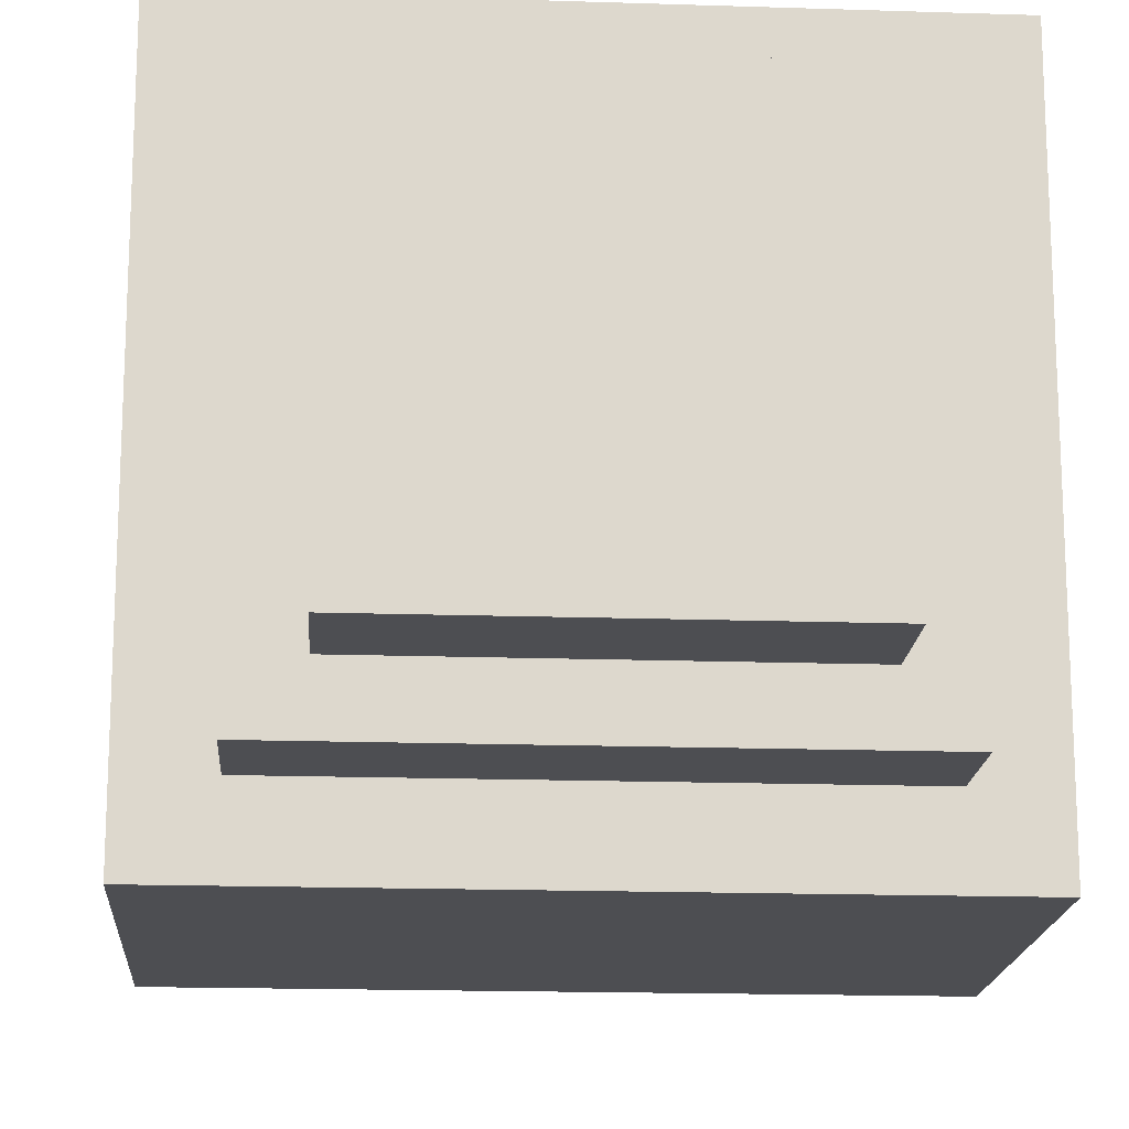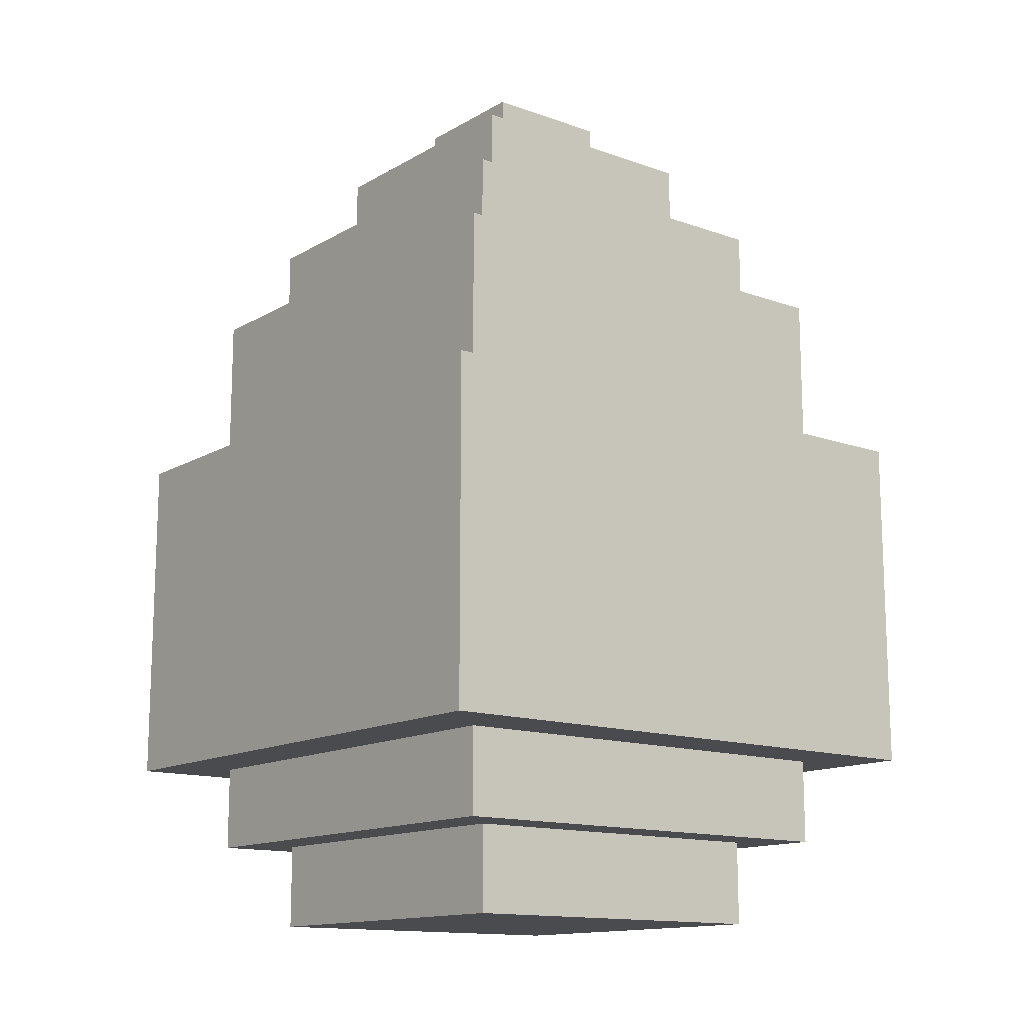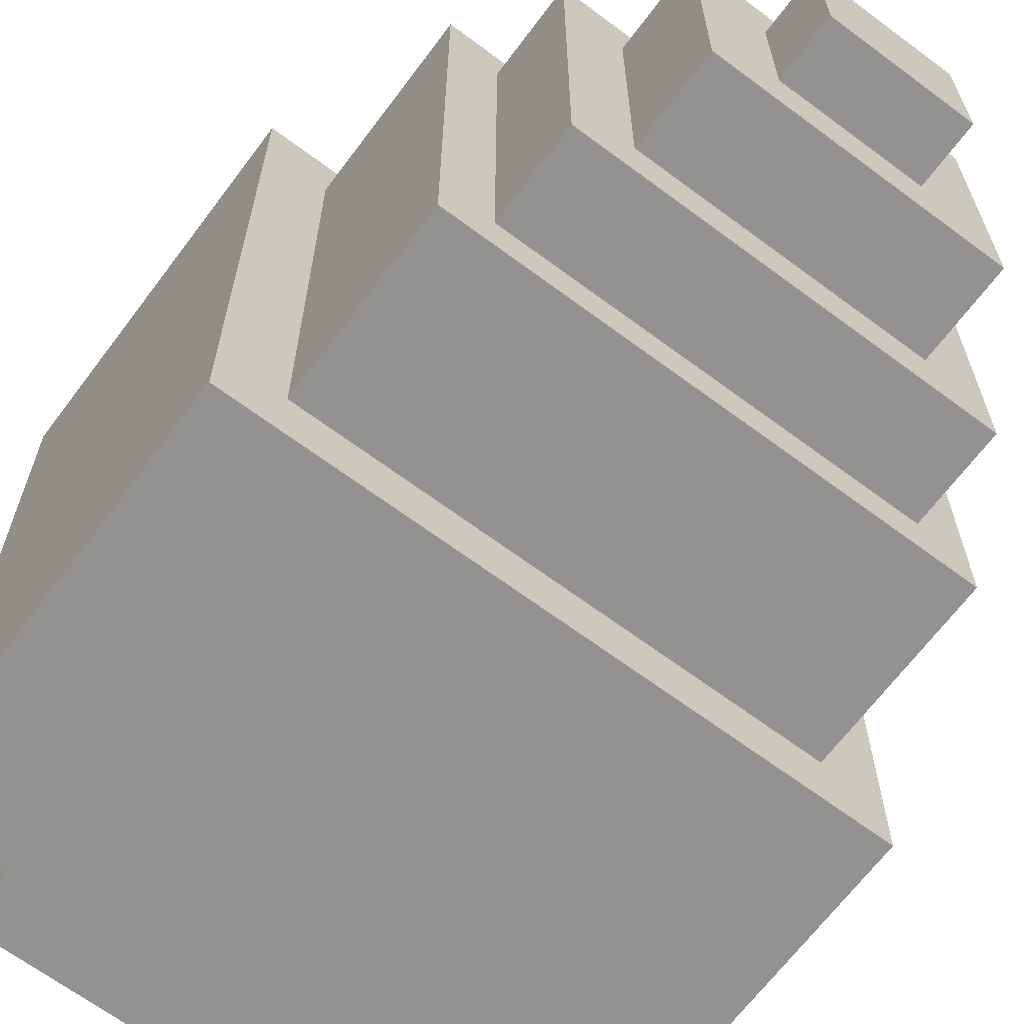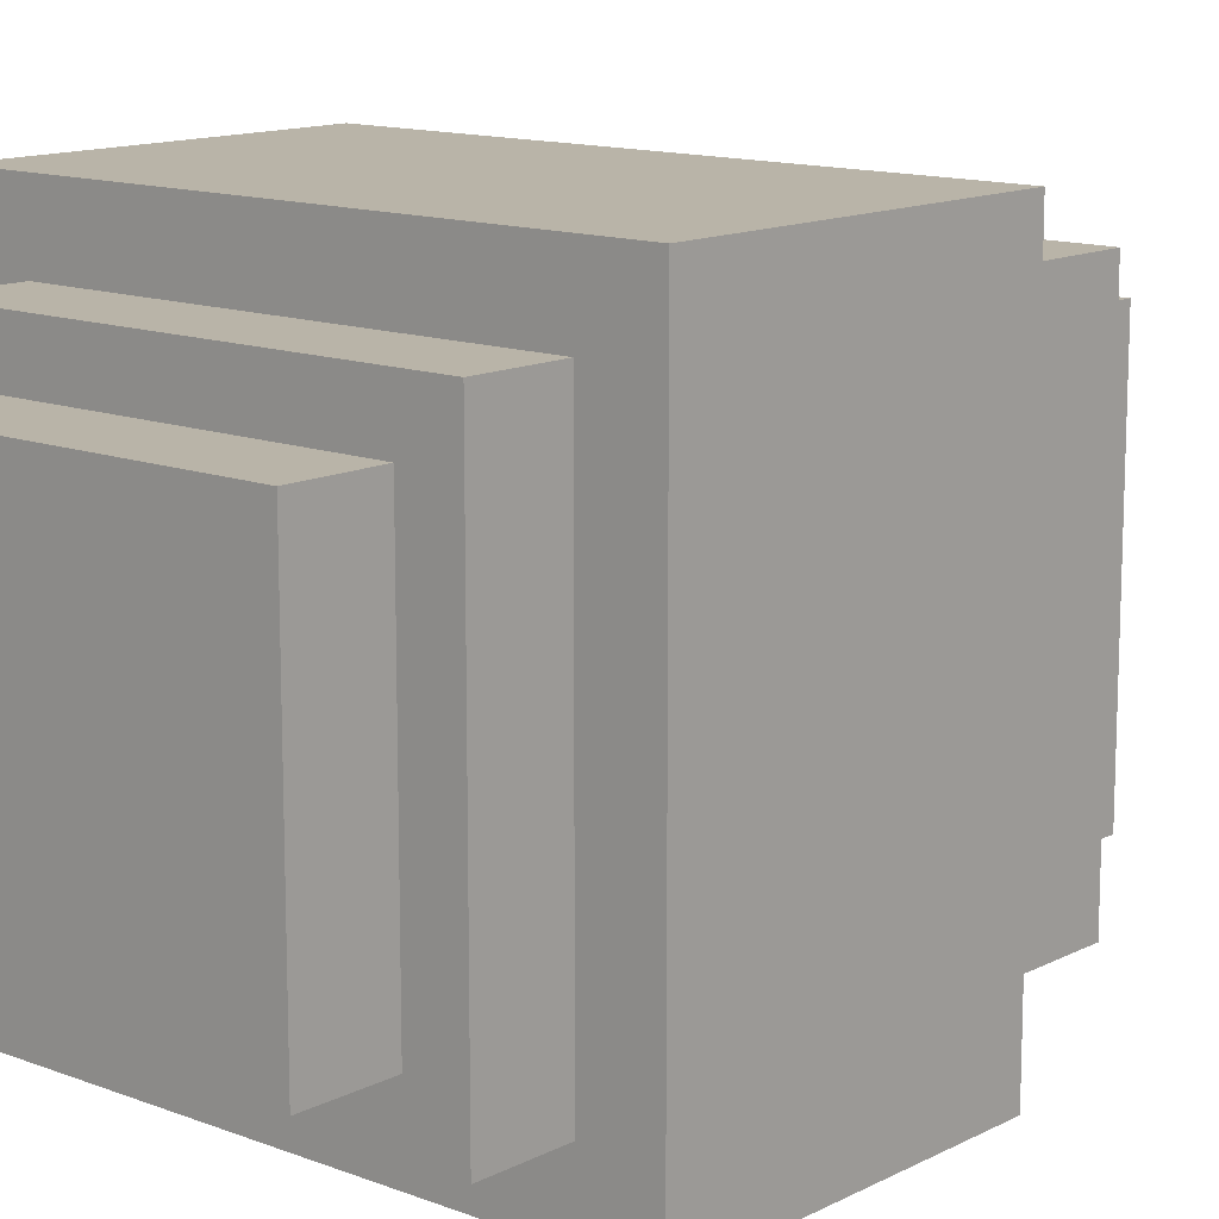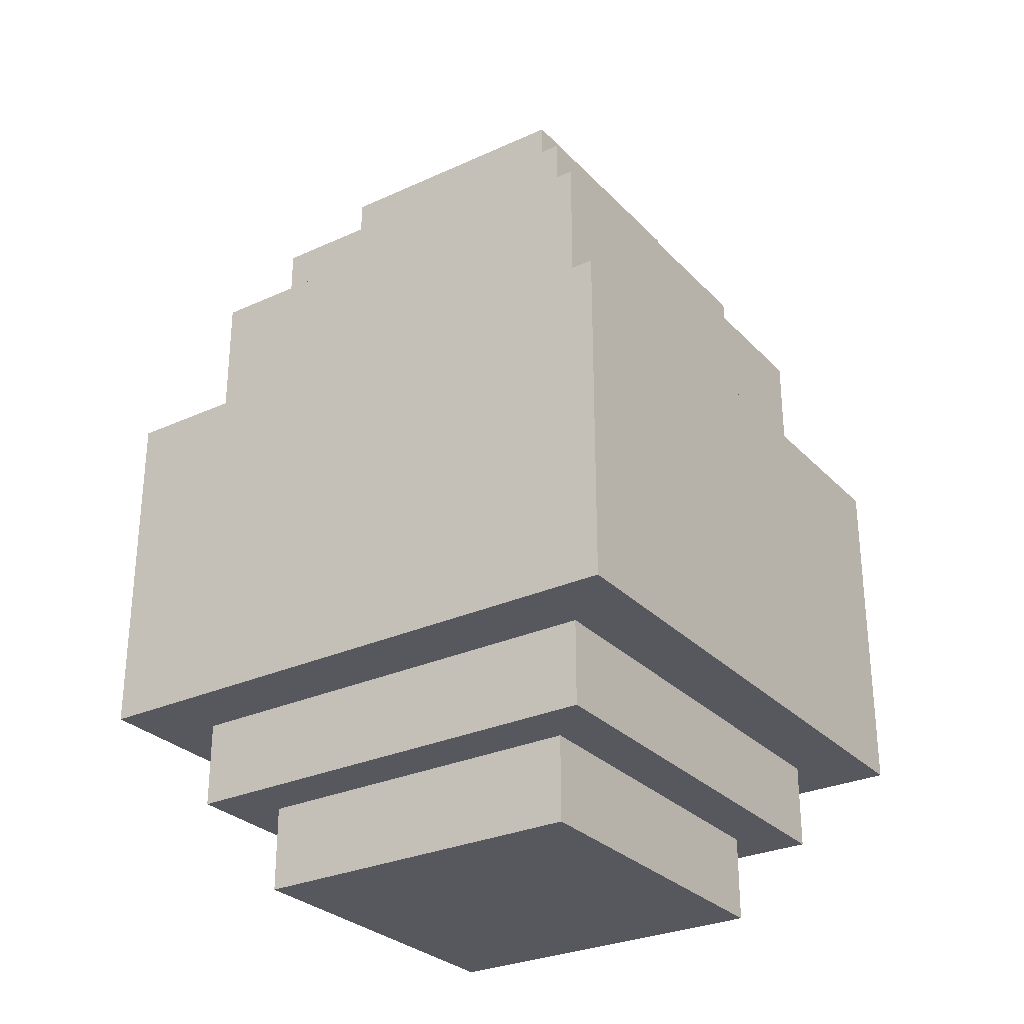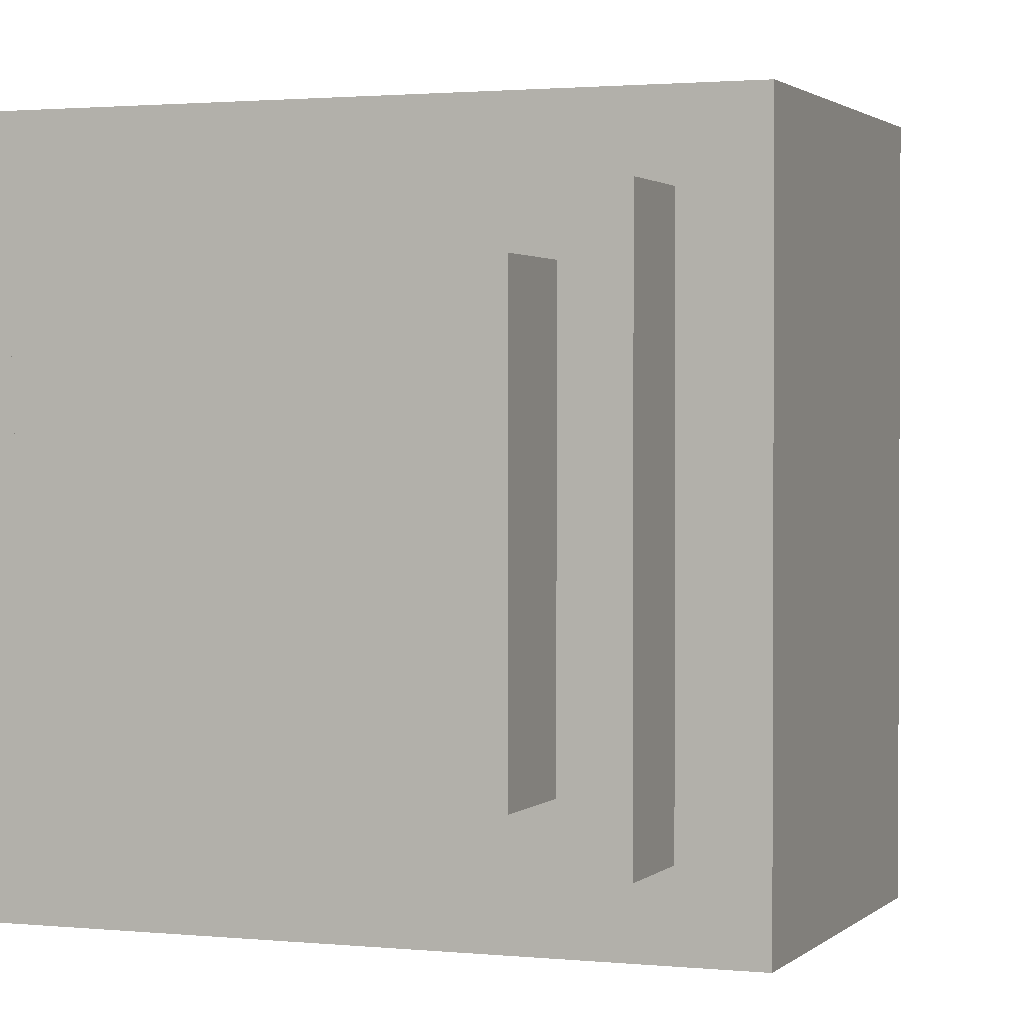
<metadata>
{"format":"obj","ext":"obj","renderer":"f3d","projection":"perspective","resolution":1024,"background":"white","views":[{"elev":-17.1,"azim":-3.8,"up":"+Z"},{"elev":-13.9,"azim":-128.3,"up":"+Y"},{"elev":-66.4,"azim":143.2,"up":"+Z"},{"elev":13.1,"azim":41.0,"up":"+Z"},{"elev":-28.9,"azim":-55.8,"up":"+Y"},{"elev":1.6,"azim":20.8,"up":"+Z"}]}
</metadata>
<code>
v -0.0625 0 0.0625
v 0.0625 0 0.0625
v -0.0625 0 -0.0625
v 0.0625 0 -0.0625
v -0.0625 0.03125 0.0625
v 0.0625 0.03125 0.0625
v -0.0625 0.03125 -0.0625
v 0.0625 0.03125 -0.0625
v -0.08125 0.03125 0.08125
v 0.08125 0.03125 0.08125
v -0.08125 0.03125 -0.08125
v 0.08125 0.03125 -0.08125
v -0.08125 0.0625 -0.08125
v -0.08125 0.0625 0.08125
v 0.08125 0.0625 0.08125
v 0.08125 0.0625 -0.08125
v 0.1056 0.0625 -0.1056
v -0.1056 0.0625 -0.1056
v 0.1056 0.0625 0.1056
v -0.1056 0.0625 0.1056
v 0.1056 0.1875 -0.1056
v -0.1056 0.1875 -0.1056
v 0.1056 0.1875 0.1056
v -0.1056 0.1875 0.1056
v -0.0845 0.1875 -0.0845
v -0.0845 0.1875 0.0845
v 0.0845 0.1875 0.0845
v 0.0845 0.1875 -0.0845
v -0.0845 0.25 -0.0845
v -0.0845 0.25 0.0845
v 0.0845 0.25 0.0845
v 0.0845 0.25 -0.0845
v -0.0676 0.25 -0.0676
v -0.0676 0.25 0.0676
v 0.0676 0.25 0.0676
v 0.0676 0.25 -0.0676
v -0.0676 0.2812 -0.0676
v -0.0676 0.2812 0.0676
v 0.0676 0.2812 0.0676
v 0.0676 0.2812 -0.0676
v -0.04732 0.2812 -0.04732
v -0.04732 0.2812 0.04732
v 0.04732 0.2812 0.04732
v 0.04732 0.2812 -0.04732
v 0.04732 0.3125 0.02366
v -0.02366 0.3125 0.04732
v -0.04732 0.3125 -0.02366
v 0.02366 0.3125 0
v -0.02366 0.3125 0
v 0 0.3125 -0.02366
v 0 0.3125 0.02366
v -0.04732 0.3125 0
v 0 0.3125 0.04732
v 0.04732 0.3125 0
v 0 0.3125 -0.04732
v 0.04732 0.3125 -0.04732
v 0.04732 0.3125 0.04732
v -0.04732 0.3125 0.04732
v -0.04732 0.3125 -0.04732
v 0.02366 0.3125 0.02366
v -0.02366 0.3125 0.02366
v -0.02366 0.3125 -0.02366
v 0.02366 0.3125 -0.02366
v -0.04732 0.3125 0.02366
v 0.02366 0.3125 0.04732
v 0.04732 0.3125 -0.02366
v -0.02366 0.3125 -0.04732
v 0.02366 0.3125 -0.04732
v -0.03549 0.3125 0
v 0 0.3125 0.03549
v 0 0.3125 -0.03549
v 0.03549 0.3125 0
v -0.04732 0.3125 -0.01183
v -0.01183 0.3125 0.04732
v 0.04732 0.3125 0.01183
v 0.01183 0.3125 -0.04732
v -0.03549 0.3125 -0.04732
v 0.04732 0.3125 -0.03549
v 0.03549 0.3125 0.04732
v -0.04732 0.3125 0.03549
v 0.02366 0.3125 0.03549
v 0.02366 0.3125 0.01183
v 0.01183 0.3125 0.02366
v 0.03549 0.3125 0.02366
v -0.02366 0.3125 0.03549
v -0.02366 0.3125 0.01183
v -0.03549 0.3125 0.02366
v -0.01183 0.3125 0.02366
v -0.02366 0.3125 -0.01183
v -0.02366 0.3125 -0.03549
v -0.03549 0.3125 -0.02366
v -0.01183 0.3125 -0.02366
v 0.02366 0.3125 -0.01183
v 0.02366 0.3125 -0.03549
v 0.01183 0.3125 -0.02366
v 0.03549 0.3125 -0.02366
v -0.04732 0.3125 0.01183
v 0.01183 0.3125 0.04732
v 0.04732 0.3125 -0.01183
v -0.01183 0.3125 -0.04732
v 0.03549 0.3125 -0.04732
v 0.04732 0.3125 0.03549
v -0.03549 0.3125 0.04732
v -0.04732 0.3125 -0.03549
v 0.03549 0.3125 -0.01183
v -0.01183 0.3125 0.03549
v 0.03549 0.3125 -0.03549
v 0.01183 0.3125 -0.03549
v -0.01183 0.3125 -0.03549
v -0.03549 0.3125 -0.03549
v -0.03549 0.3125 -0.01183
v -0.03549 0.3125 0.01183
v -0.03549 0.3125 0.03549
v 0.03549 0.3125 0.01183
v 0.01183 0.3125 0.03549
v 0.03549 0.3125 0.03549
v 0.01183 0.3335 0
v 0.02366 0.3335 0
v 0 0.3335 -0.01183
v 0 0.3335 -0.02366
v 0 0.3335 0.01183
v 0 0.3335 0
v -0.01183 0.3335 0
v 0.02366 0.3335 0.01183
v 0.01183 0.3335 0.02366
v 0.02366 0.3335 0.02366
v -0.02366 0.3335 0.01183
v -0.02366 0.3335 0
v -0.01183 0.3335 0.02366
v 0 0.3335 0.02366
v -0.02366 0.3335 -0.01183
v -0.02366 0.3335 -0.02366
v -0.01183 0.3335 -0.02366
v 0.02366 0.3335 -0.01183
v 0.02366 0.3335 -0.02366
v 0.01183 0.3335 -0.02366
v -0.02366 0.3335 0.02366
v -0.01183 0.3335 -0.01183
v 0.01183 0.3335 -0.01183
v -0.01183 0.3335 0.01183
v 0.01183 0.3335 0.01183
f 3 4 2
f 9 14 13
f 3 7 8
f 2 6 5
f 4 8 6
f 1 5 7
f 11 12 10
f 11 13 16
f 12 16 15
f 18 22 21
f 10 15 14
f 18 17 19
f 19 23 24
f 17 21 23
f 21 28 27
f 20 24 22
f 26 30 29
f 24 26 25
f 22 25 28
f 23 27 26
f 29 33 36
f 25 29 32
f 27 31 30
f 28 32 31
f 36 40 39
f 31 35 34
f 32 36 35
f 30 34 33
f 37 41 44
f 34 38 37
f 33 37 40
f 35 39 38
f 39 43 42
f 40 44 43
f 38 42 41
f 42 52 41
f 44 54 43
f 79 57 102
f 43 53 42
f 98 65 81
f 88 129 137
f 84 45 75
f 103 46 85
f 87 61 86
f 50 120 136
f 69 49 89
f 91 62 90
f 92 50 71
f 60 126 125
f 95 63 94
f 96 66 78
f 74 53 70
f 48 118 124
f 72 54 99
f 41 55 44
f 105 99 66
f 93 105 96
f 48 72 105
f 61 137 127
f 89 131 132
f 93 134 118
f 106 70 51
f 85 106 88
f 46 74 106
f 107 78 56
f 94 107 101
f 63 96 107
f 108 94 68
f 71 108 76
f 50 95 108
f 51 130 129
f 95 136 135
f 62 132 133
f 109 71 55
f 90 109 100
f 62 92 109
f 110 90 67
f 104 110 77
f 47 91 110
f 111 89 62
f 73 111 91
f 52 69 111
f 86 127 128
f 83 125 130
f 63 135 134
f 112 86 49
f 97 112 69
f 64 87 112
f 113 85 61
f 80 113 87
f 58 103 113
f 114 75 54
f 82 114 72
f 60 84 114
f 82 124 126
f 49 128 131
f 92 133 120
f 115 81 60
f 70 115 83
f 53 98 115
f 116 102 45
f 81 116 84
f 65 79 116
f 125 126 124
f 129 130 121
f 117 118 134
f 123 122 119
f 138 119 120
f 131 138 133
f 128 123 138
f 139 134 135
f 119 139 136
f 122 117 139
f 140 121 122
f 127 140 123
f 137 129 140
f 141 124 118
f 121 141 117
f 130 125 141
f 1 3 2
f 11 9 13
f 4 3 8
f 1 2 5
f 2 4 6
f 3 1 7
f 9 11 10
f 12 11 16
f 10 12 15
f 17 18 21
f 9 10 14
f 20 18 19
f 20 19 24
f 19 17 23
f 23 21 27
f 18 20 22
f 25 26 29
f 22 24 25
f 21 22 28
f 24 23 26
f 32 29 36
f 28 25 32
f 26 27 30
f 27 28 31
f 35 36 39
f 30 31 34
f 31 32 35
f 29 30 33
f 40 37 44
f 33 34 37
f 36 33 40
f 34 35 38
f 38 39 42
f 39 40 43
f 37 38 41
f 59 41 104
f 42 58 80
f 64 97 42
f 42 80 64
f 104 41 47
f 52 73 41
f 47 41 73
f 42 97 52
f 57 43 102
f 44 56 78
f 66 99 44
f 44 78 66
f 102 43 45
f 54 75 43
f 45 43 75
f 44 99 54
f 116 79 102
f 58 42 103
f 43 57 79
f 79 65 43
f 98 53 43
f 74 46 42
f 103 42 46
f 43 65 98
f 53 74 42
f 115 98 81
f 61 88 137
f 114 84 75
f 113 103 85
f 112 87 86
f 95 50 136
f 111 69 89
f 110 91 90
f 109 92 71
f 83 60 125
f 108 95 94
f 107 96 78
f 106 74 70
f 82 48 124
f 105 72 99
f 56 44 101
f 41 59 77
f 77 67 41
f 100 55 41
f 76 68 44
f 101 44 68
f 41 67 100
f 55 76 44
f 96 105 66
f 63 93 96
f 93 48 105
f 86 61 127
f 62 89 132
f 48 93 118
f 88 106 51
f 61 85 88
f 85 46 106
f 101 107 56
f 68 94 101
f 94 63 107
f 76 108 68
f 55 71 76
f 71 50 108
f 88 51 129
f 63 95 135
f 92 62 133
f 100 109 55
f 67 90 100
f 90 62 109
f 77 110 67
f 59 104 77
f 104 47 110
f 91 111 62
f 47 73 91
f 73 52 111
f 49 86 128
f 51 83 130
f 93 63 134
f 69 112 49
f 52 97 69
f 97 64 112
f 87 113 61
f 64 80 87
f 80 58 113
f 72 114 54
f 48 82 72
f 82 60 114
f 60 82 126
f 89 49 131
f 50 92 120
f 83 115 60
f 51 70 83
f 70 53 115
f 84 116 45
f 60 81 84
f 81 65 116
f 141 125 124
f 140 129 121
f 139 117 134
f 138 123 119
f 133 138 120
f 132 131 133
f 131 128 138
f 136 139 135
f 120 119 136
f 119 122 139
f 123 140 122
f 128 127 123
f 127 137 140
f 117 141 118
f 122 121 117
f 121 130 141

</code>
